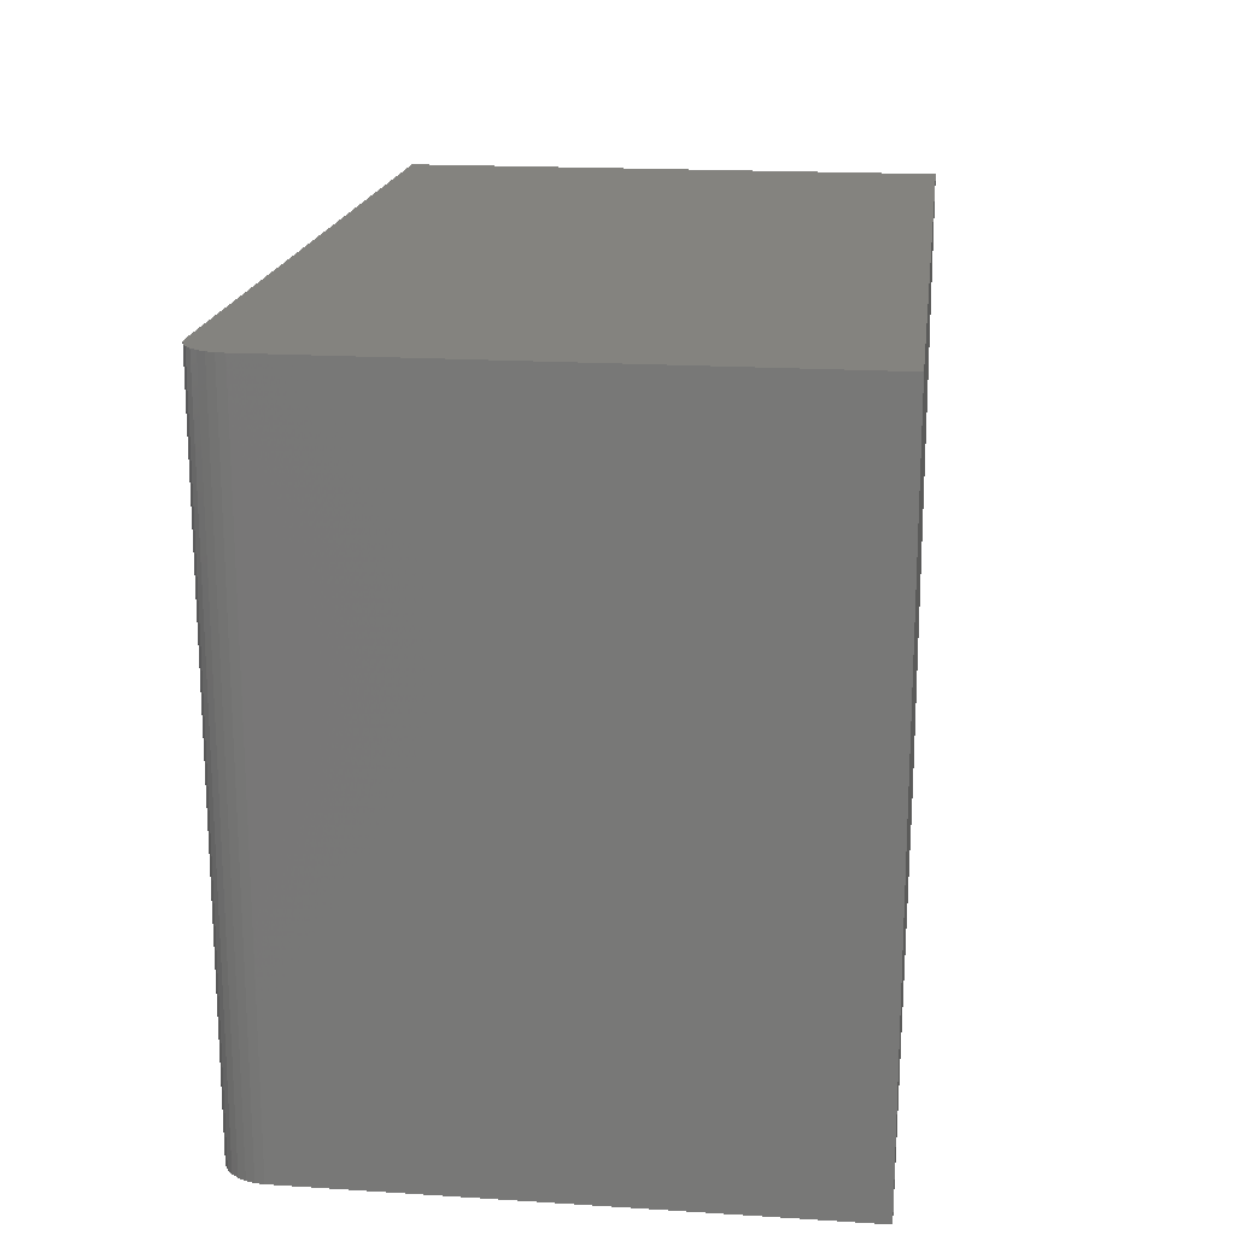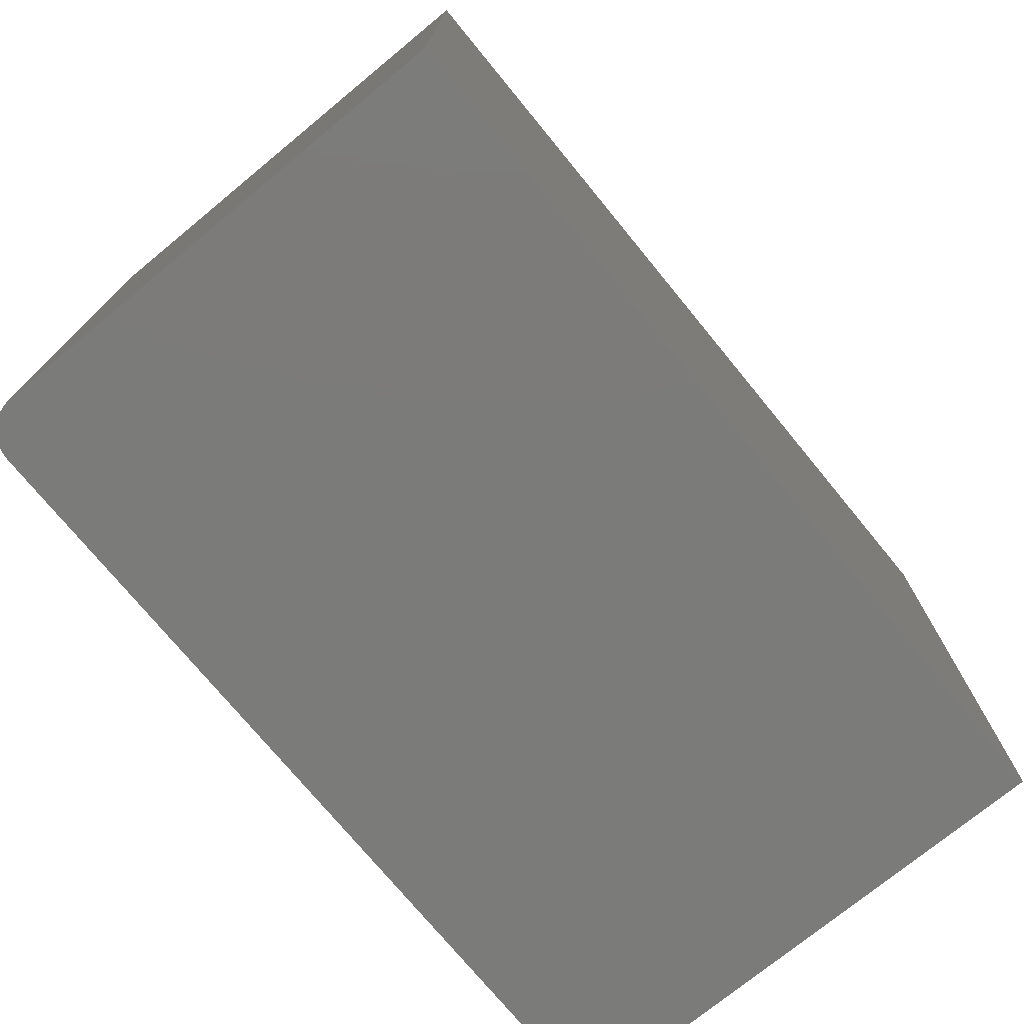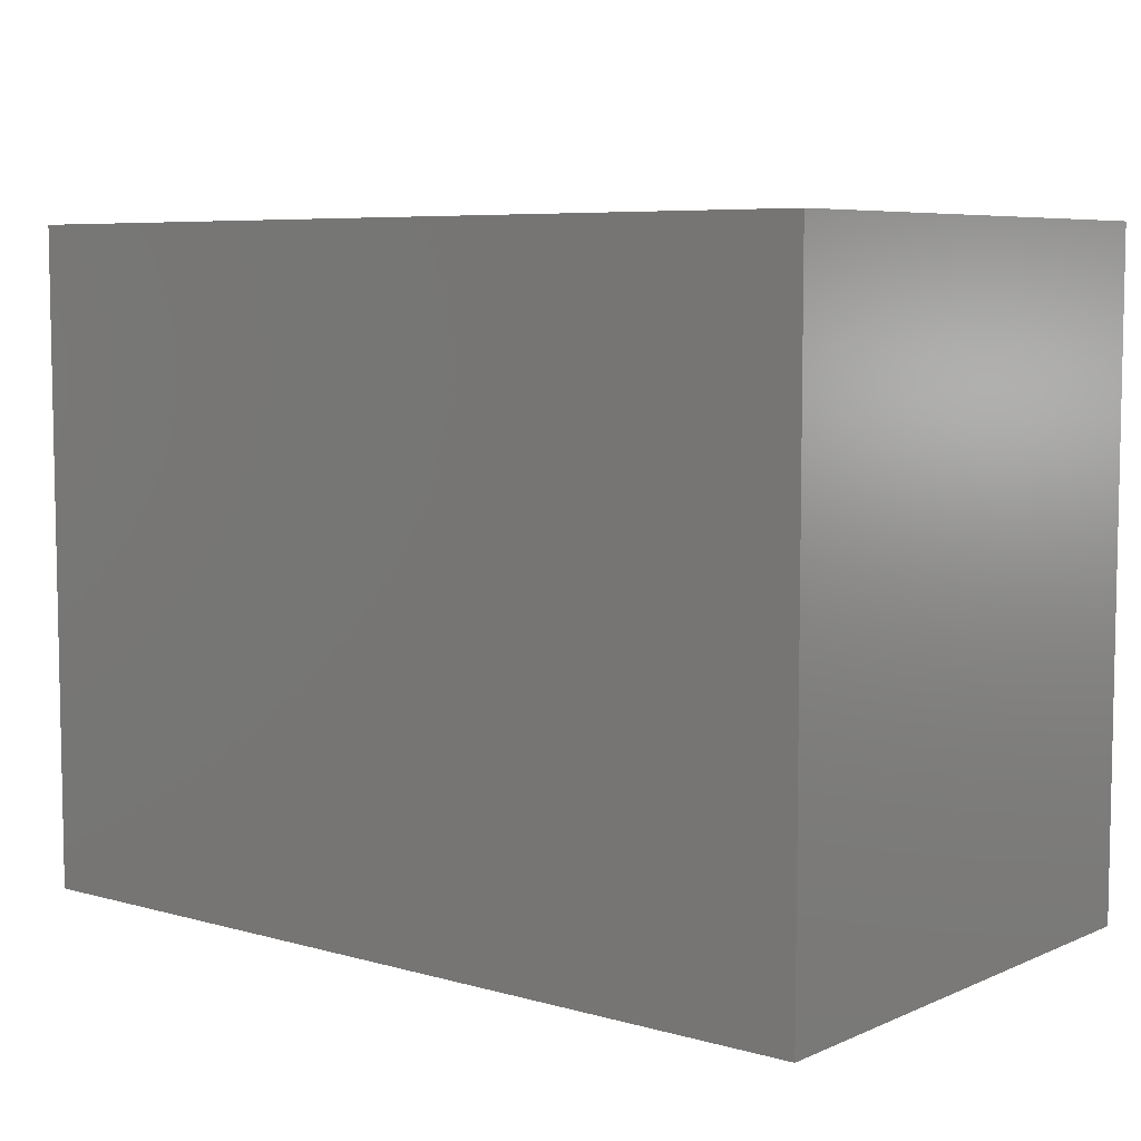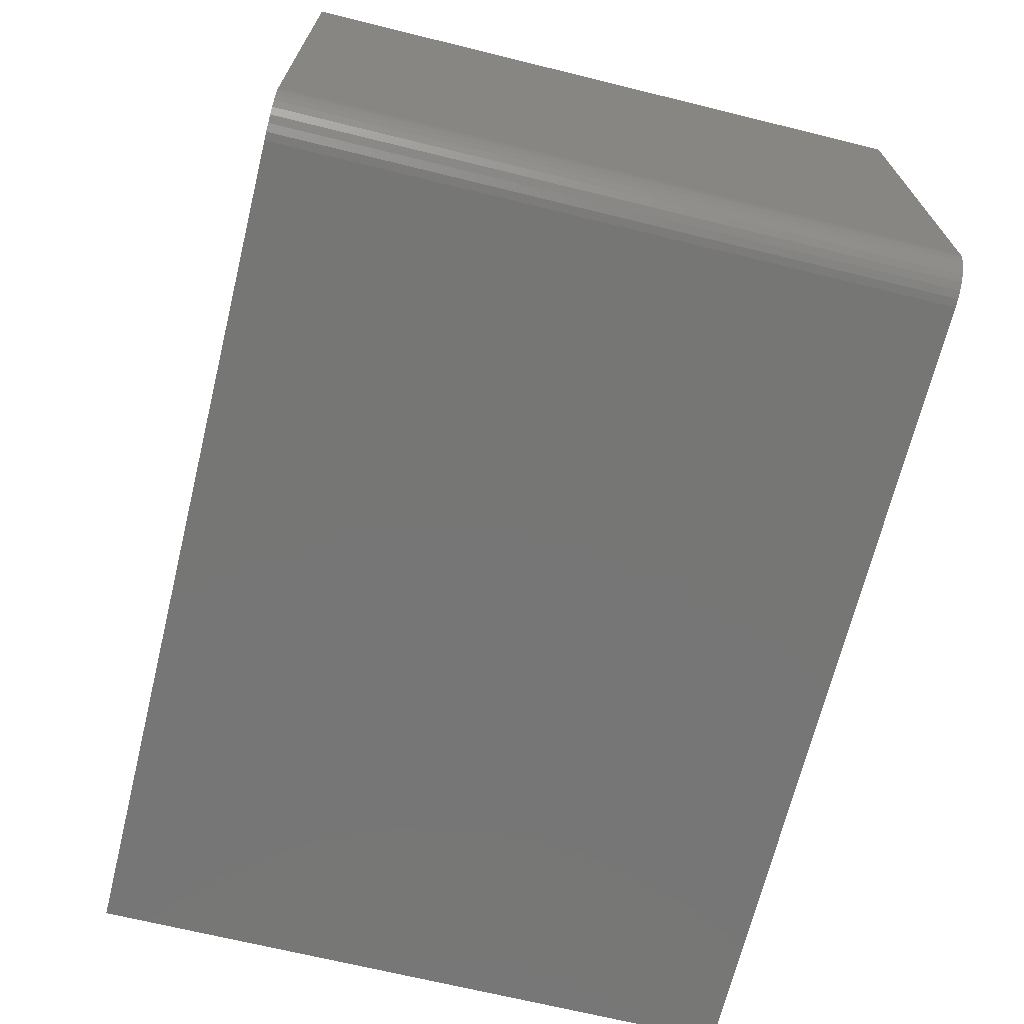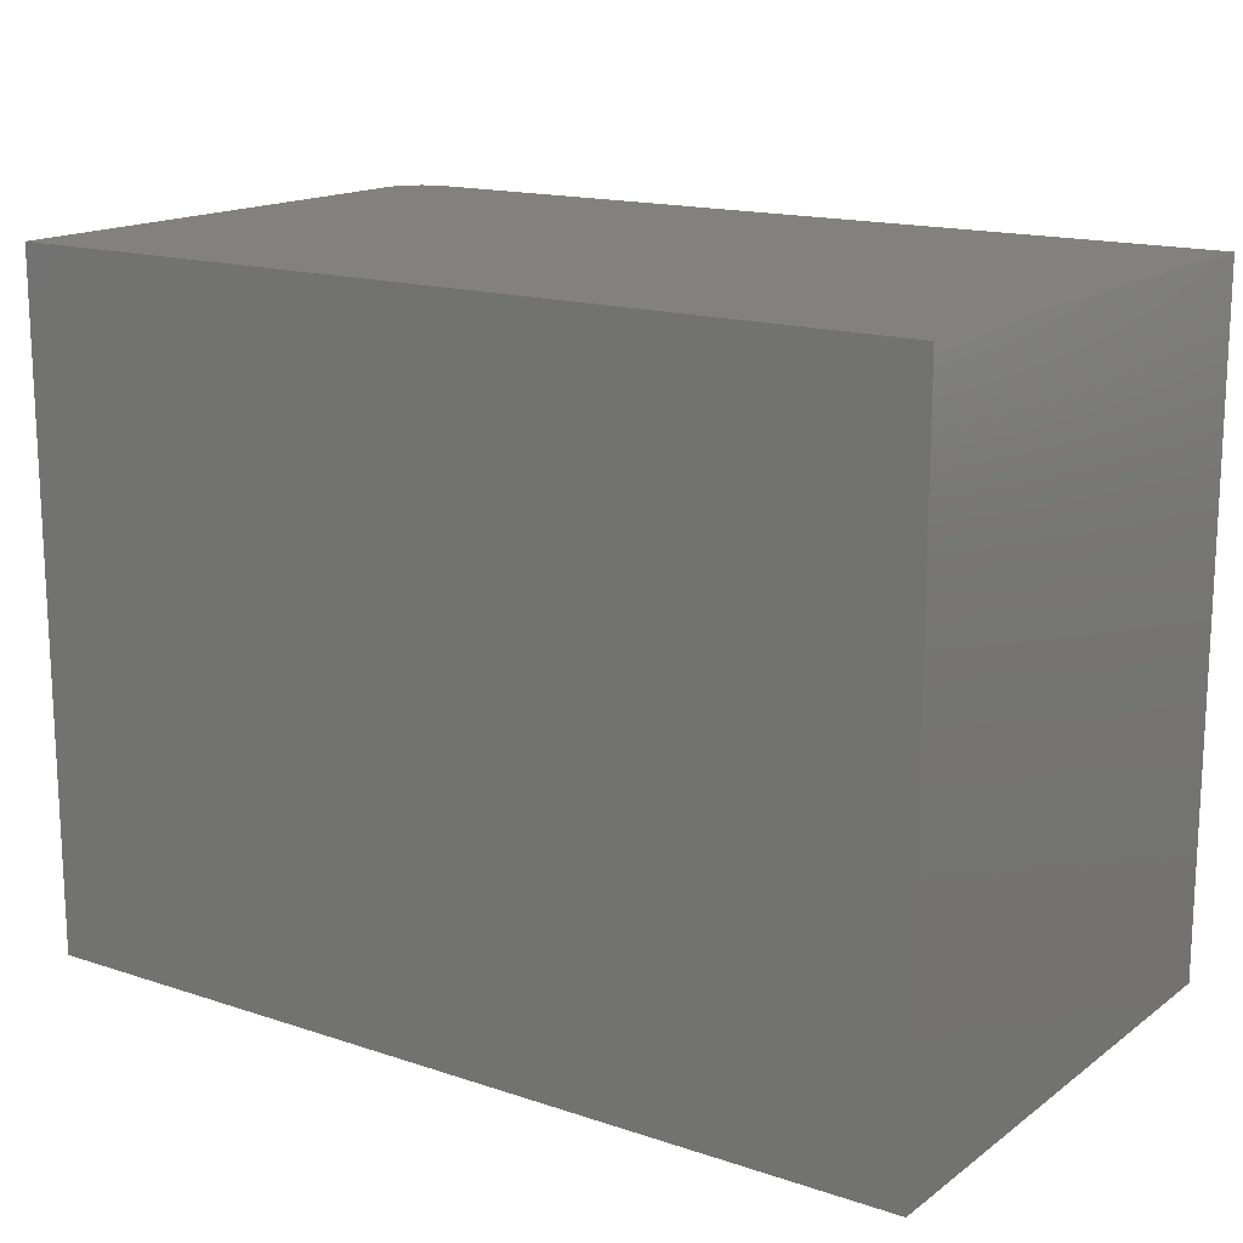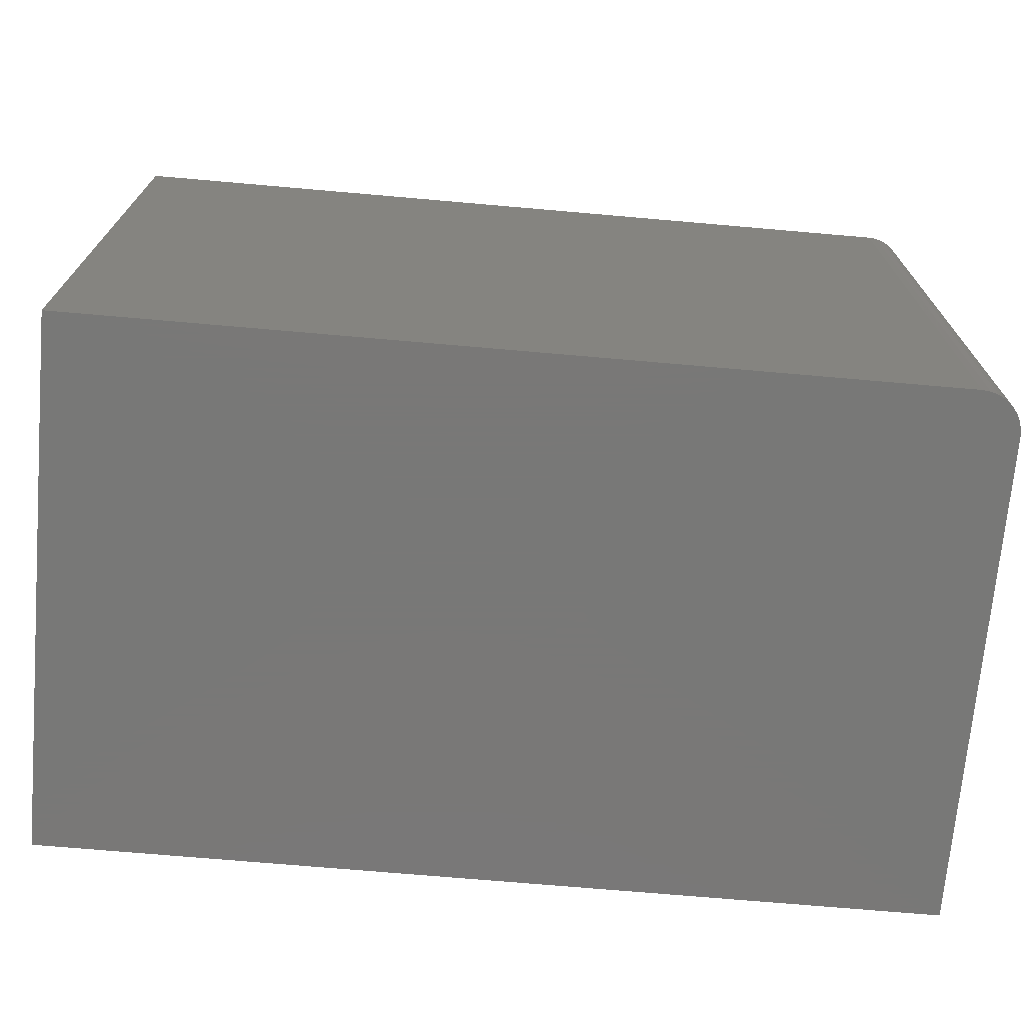
<metadata>
{"format":"stl","ext":"stl","renderer":"f3d","projection":"perspective","resolution":1024,"background":"white","views":[{"elev":18.2,"azim":-83.0,"up":"+Y"},{"elev":-74.4,"azim":-50.6,"up":"+Y"},{"elev":6.7,"azim":39.1,"up":"+Y"},{"elev":-68.7,"azim":-103.8,"up":"+Z"},{"elev":15.8,"azim":34.6,"up":"+Y"},{"elev":-71.1,"azim":175.0,"up":"+Y"}]}
</metadata>
<code>
# stl→obj: 24 verts, 44 faces
v -0.4863 -0.75 -0.2831
v -0.4964 -0.75 -0.2679
v -0.4921 -0.75 -0.276
v 0.5 -0.75 0.3031
v -0.5 -0.75 0.3031
v -0.5 -0.75 -0.25
v -0.4991 -0.75 -0.2591
v 0.5 -0.75 -0.2969
v -0.4792 -0.75 -0.289
v -0.4711 -0.75 -0.2933
v -0.4623 -0.75 -0.296
v -0.4531 -0.75 -0.2969
v -0.4921 1.595e-18 -0.276
v -0.4964 1.804e-18 -0.2679
v -0.4863 1.524e-18 -0.2831
v 0.5 8.882e-17 0.3031
v 0.5 5.551e-17 -0.2969
v -0.4991 2.144e-18 -0.2591
v -0.5 2.602e-18 -0.25
v -0.5 3.331e-17 0.3031
v -0.4531 2.602e-18 -0.2969
v -0.4623 2.144e-18 -0.296
v -0.4711 1.804e-18 -0.2933
v -0.4792 1.595e-18 -0.289
f 1 2 3
f 4 5 6
f 4 6 7
f 4 7 8
f 7 2 1
f 7 1 9
f 7 9 10
f 7 10 11
f 7 11 12
f 7 12 8
f 13 14 15
f 16 17 18
f 16 18 19
f 16 19 20
f 18 17 21
f 18 21 22
f 18 22 23
f 18 23 24
f 18 24 15
f 18 15 14
f 20 19 5
f 5 19 6
f 12 21 8
f 8 21 17
f 21 12 22
f 22 12 11
f 22 11 23
f 23 11 10
f 23 10 24
f 24 10 9
f 24 9 15
f 15 9 1
f 15 1 13
f 13 1 3
f 13 3 14
f 14 3 2
f 14 2 18
f 18 2 7
f 18 7 19
f 19 7 6
f 4 16 5
f 5 16 20
f 17 16 8
f 8 16 4

</code>
